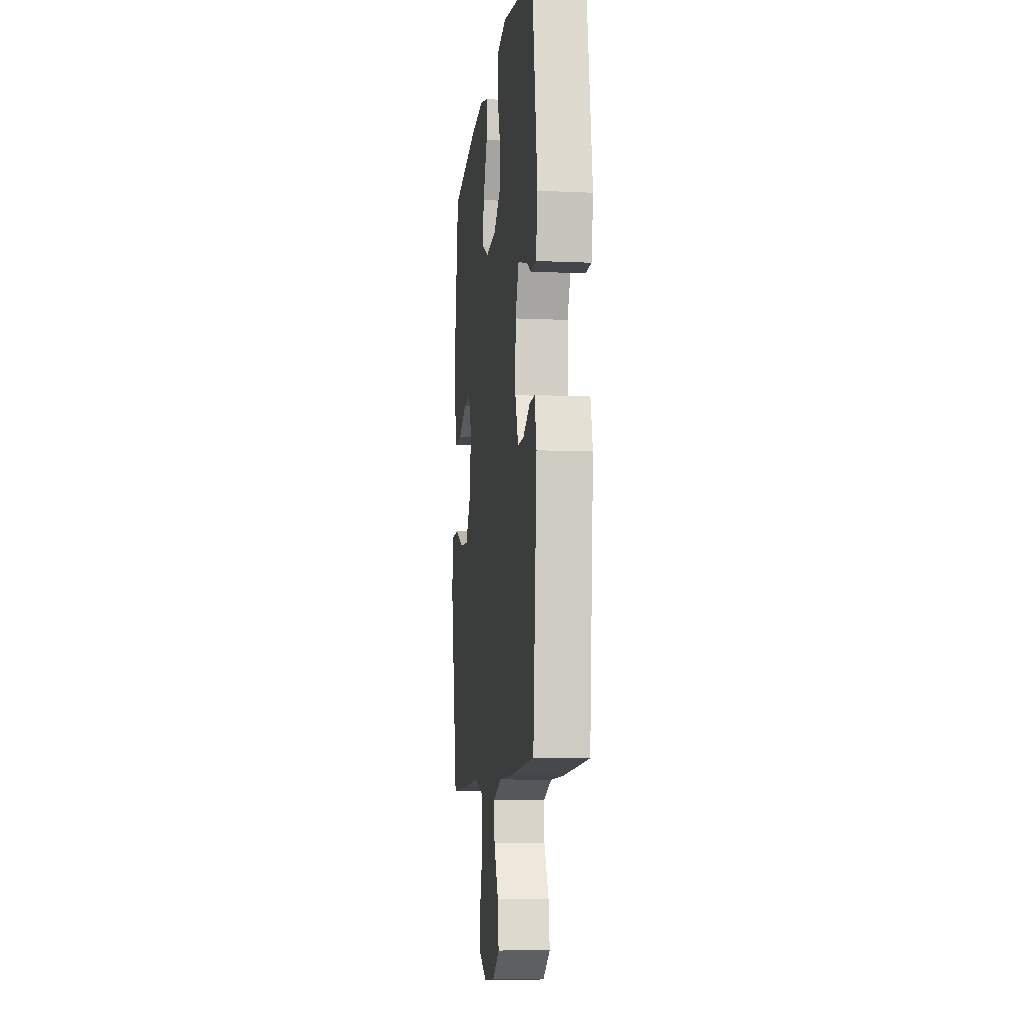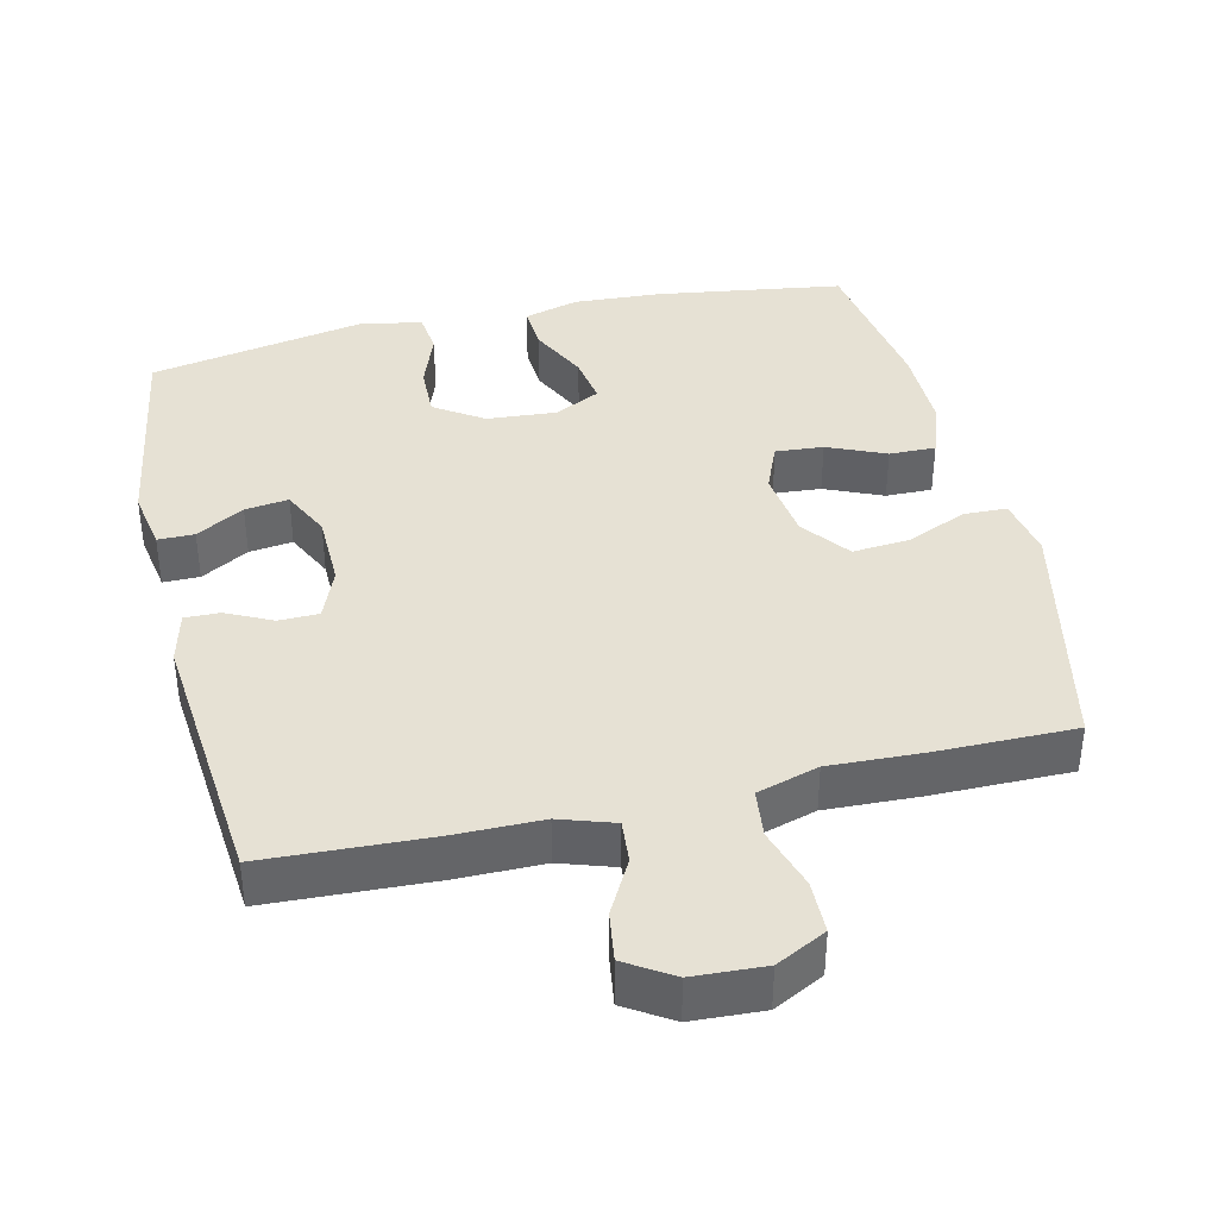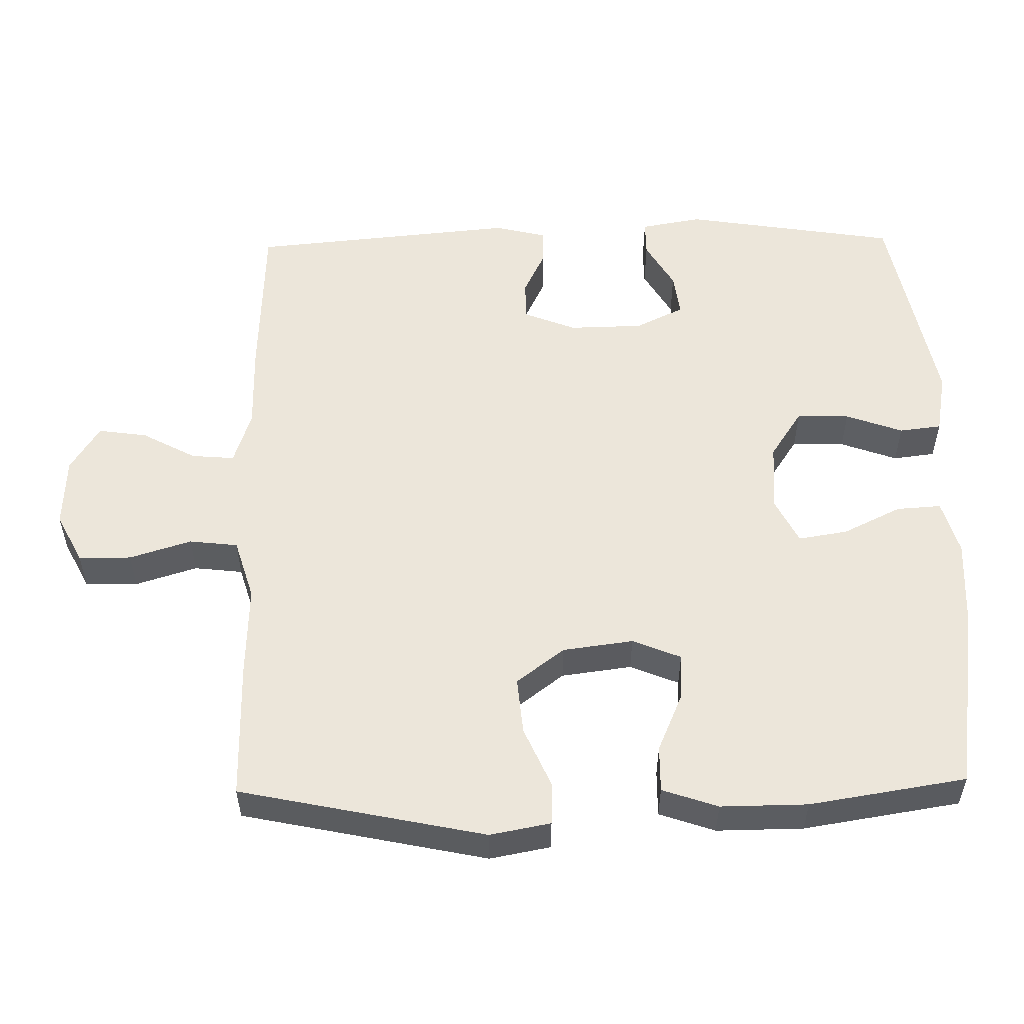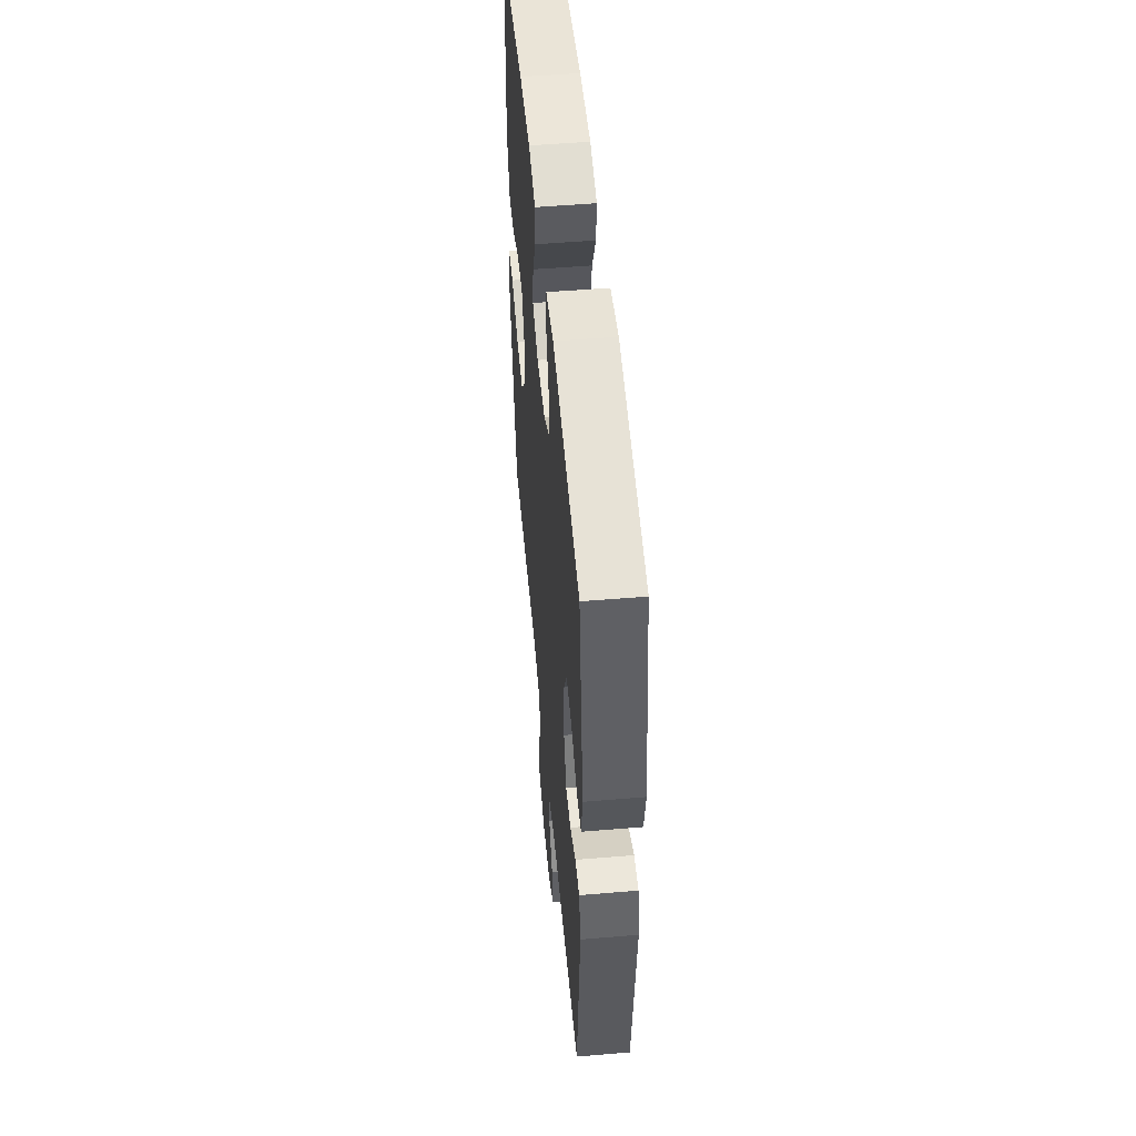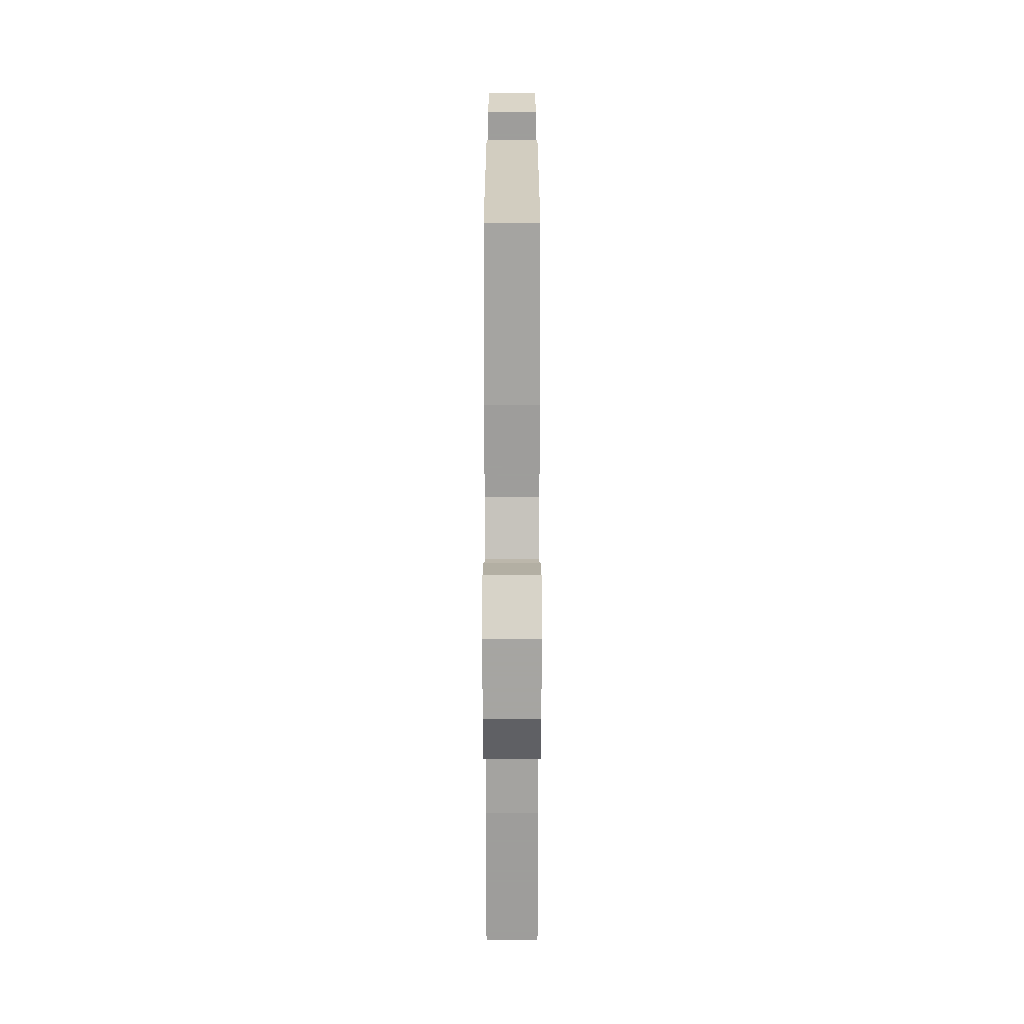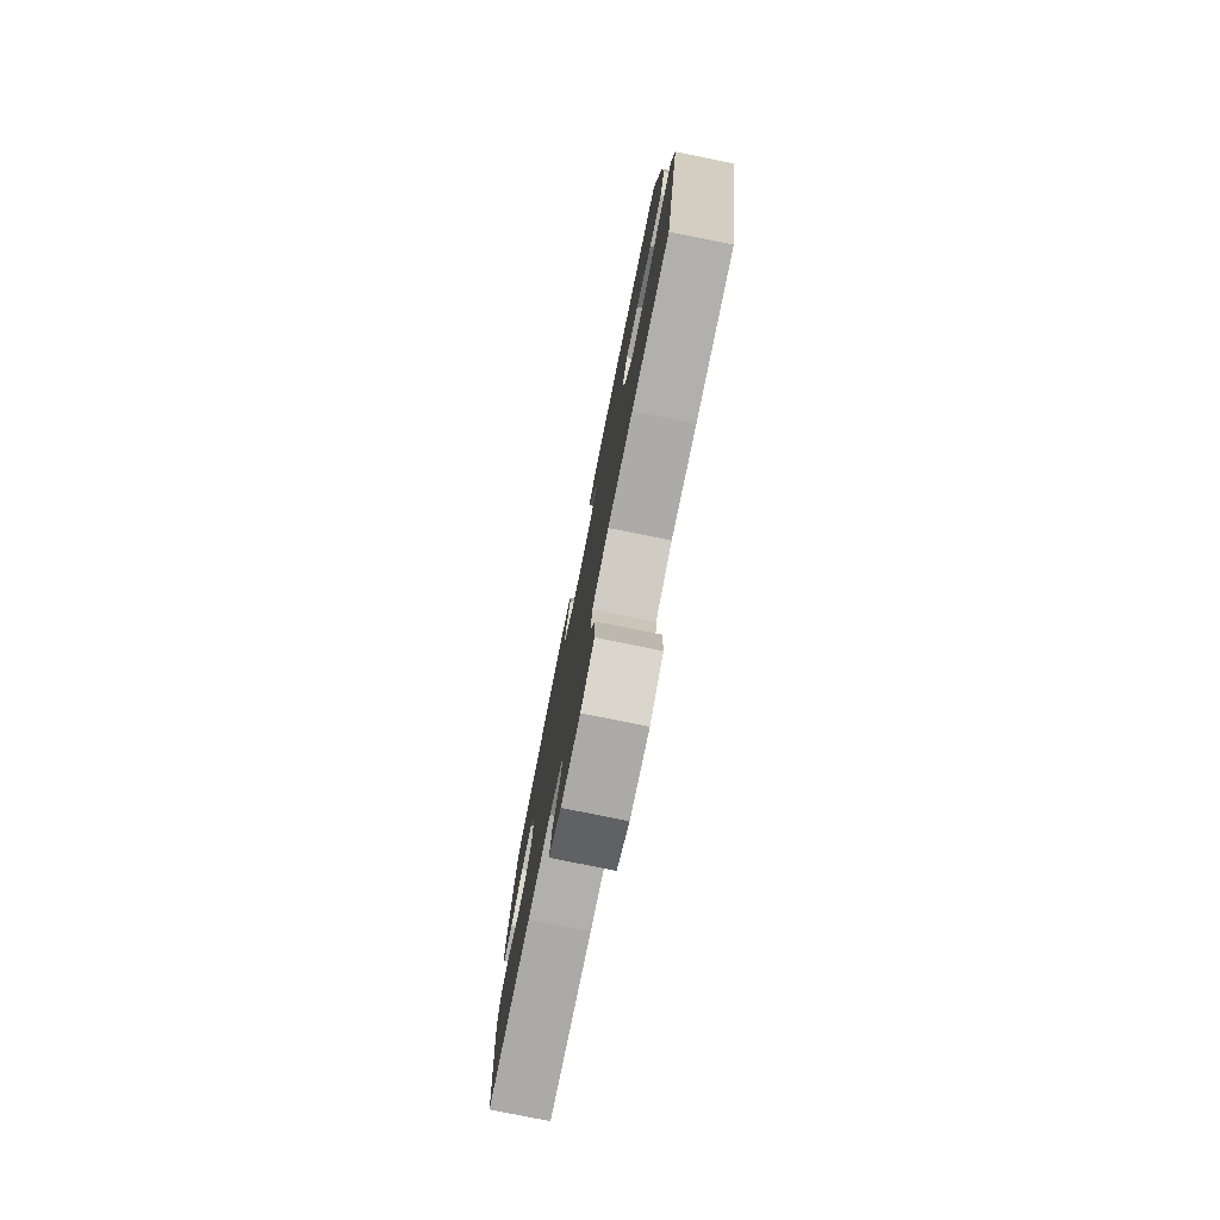
<metadata>
{"format":"obj","ext":"obj","renderer":"f3d","projection":"perspective","resolution":1024,"background":"white","views":[{"elev":-9.2,"azim":83.2,"up":"+Z"},{"elev":39.0,"azim":166.9,"up":"+Y"},{"elev":54.3,"azim":-91.1,"up":"+Y"},{"elev":52.5,"azim":84.8,"up":"+Z"},{"elev":-70.7,"azim":90.0,"up":"+Z"},{"elev":-78.6,"azim":-101.4,"up":"+Z"}]}
</metadata>
<code>
v 0.5 0.07 0.5
v 0.548 0.07 0.2
v 0.533 0.07 0.114
v 0.482 0.07 0.114
v 0.415 0.07 0.153
v 0.354 0.07 0.161
v 0.321 0.07 0.093
v 0.319 0.07 -0.011
v 0.348 0.07 -0.084
v 0.404 0.07 -0.085
v 0.468 0.07 -0.054
v 0.517 0.07 -0.053
v 0.535 0.07 -0.126
v 0.5 0.07 -0.5
v 0.269 0.07 -0.51
v 0.147 0.07 -0.51
v 0.071 0.07 -0.535
v 0.076 0.07 -0.595
v 0.117 0.07 -0.671
v 0.127 0.07 -0.74
v 0.062 0.07 -0.781
v -0.038 0.07 -0.786
v -0.108 0.07 -0.75
v -0.109 0.07 -0.676
v -0.082 0.07 -0.589
v -0.09 0.07 -0.521
v -0.176 0.07 -0.495
v -0.306 0.07 -0.5
v -0.5 0.07 -0.5
v -0.573 0.07 -0.156
v -0.557 0.07 -0.071
v -0.497 0.07 -0.069
v -0.412 0.07 -0.106
v -0.332 0.07 -0.113
v -0.281 0.07 -0.046
v -0.268 0.07 0.053
v -0.296 0.07 0.121
v -0.363 0.07 0.116
v -0.444 0.07 0.081
v -0.509 0.07 0.08
v -0.536 0.07 0.158
v -0.535 0.07 0.28
v -0.5 0.07 0.5
v -0.24 0.07 0.538
v -0.116 0.07 0.545
v -0.039 0.07 0.523
v -0.043 0.07 0.46
v -0.083 0.07 0.378
v -0.094 0.07 0.309
v -0.03 0.07 0.277
v 0.067 0.07 0.284
v 0.135 0.07 0.329
v 0.133 0.07 0.403
v 0.104 0.07 0.483
v 0.111 0.07 0.542
v 0.198 0.07 0.558
v 0.5 0 0.5
v 0.548 0 0.2
v 0.533 0 0.114
v 0.482 0 0.114
v 0.415 0 0.153
v 0.354 0 0.161
v 0.321 0 0.093
v 0.319 0 -0.011
v 0.348 0 -0.084
v 0.404 0 -0.085
v 0.468 0 -0.054
v 0.517 0 -0.053
v 0.535 0 -0.126
v 0.5 0 -0.5
v 0.269 0 -0.51
v 0.147 0 -0.51
v 0.071 0 -0.535
v 0.076 0 -0.595
v 0.117 0 -0.671
v 0.127 0 -0.74
v 0.062 0 -0.781
v -0.038 0 -0.786
v -0.108 0 -0.75
v -0.109 0 -0.676
v -0.082 0 -0.589
v -0.09 0 -0.521
v -0.176 0 -0.495
v -0.306 0 -0.5
v -0.5 0 -0.5
v -0.573 0 -0.156
v -0.557 0 -0.071
v -0.497 0 -0.069
v -0.412 0 -0.106
v -0.332 0 -0.113
v -0.281 0 -0.046
v -0.268 0 0.053
v -0.296 0 0.121
v -0.363 0 0.116
v -0.444 0 0.081
v -0.509 0 0.08
v -0.536 0 0.158
v -0.535 0 0.28
v -0.5 0 0.5
v -0.24 0 0.538
v -0.116 0 0.545
v -0.039 0 0.523
v -0.043 0 0.46
v -0.083 0 0.378
v -0.094 0 0.309
v -0.03 0 0.277
v 0.067 0 0.284
v 0.135 0 0.329
v 0.133 0 0.403
v 0.104 0 0.483
v 0.111 0 0.542
v 0.198 0 0.558
f 53 54 55 56
f 52 53 56 1
f 51 52 1 2
f 50 51 2
f 45 46 47 48
f 45 48 49
f 44 45 49
f 43 44 49
f 42 43 49 50
f 38 39 40 41
f 37 38 41 42
f 30 31 32 33
f 30 33 34
f 27 28 29 30
f 26 27 30 34
f 22 23 24 25
f 22 25 26
f 21 22 26
f 18 19 20 21
f 17 18 21 26
f 16 17 26 34
f 10 11 12 13
f 9 10 13 14
f 8 9 14 15
f 2 3 4 5
f 2 5 6
f 37 42 50 2
f 15 16 34 35
f 7 8 15 35
f 6 7 35 36
f 2 6 36 37
f 112 111 110 109
f 57 112 109 108
f 58 57 108 107
f 58 107 106
f 104 103 102 101
f 105 104 101
f 105 101 100
f 105 100 99
f 106 105 99 98
f 97 96 95 94
f 98 97 94 93
f 89 88 87 86
f 90 89 86
f 86 85 84 83
f 90 86 83 82
f 81 80 79 78
f 82 81 78
f 82 78 77
f 77 76 75 74
f 82 77 74 73
f 90 82 73 72
f 69 68 67 66
f 70 69 66 65
f 71 70 65 64
f 61 60 59 58
f 62 61 58
f 58 106 98 93
f 91 90 72 71
f 91 71 64 63
f 92 91 63 62
f 93 92 62 58
f 1 57 58 2
f 2 58 59 3
f 3 59 60 4
f 4 60 61 5
f 5 61 62 6
f 6 62 63 7
f 7 63 64 8
f 8 64 65 9
f 9 65 66 10
f 10 66 67 11
f 11 67 68 12
f 12 68 69 13
f 13 69 70 14
f 14 70 71 15
f 15 71 72 16
f 16 72 73 17
f 17 73 74 18
f 18 74 75 19
f 19 75 76 20
f 20 76 77 21
f 21 77 78 22
f 22 78 79 23
f 23 79 80 24
f 24 80 81 25
f 25 81 82 26
f 26 82 83 27
f 27 83 84 28
f 28 84 85 29
f 29 85 86 30
f 30 86 87 31
f 31 87 88 32
f 32 88 89 33
f 33 89 90 34
f 34 90 91 35
f 35 91 92 36
f 36 92 93 37
f 37 93 94 38
f 38 94 95 39
f 39 95 96 40
f 40 96 97 41
f 41 97 98 42
f 42 98 99 43
f 43 99 100 44
f 44 100 101 45
f 45 101 102 46
f 46 102 103 47
f 47 103 104 48
f 48 104 105 49
f 49 105 106 50
f 50 106 107 51
f 51 107 108 52
f 52 108 109 53
f 53 109 110 54
f 54 110 111 55
f 55 111 112 56
f 56 112 57 1

</code>
